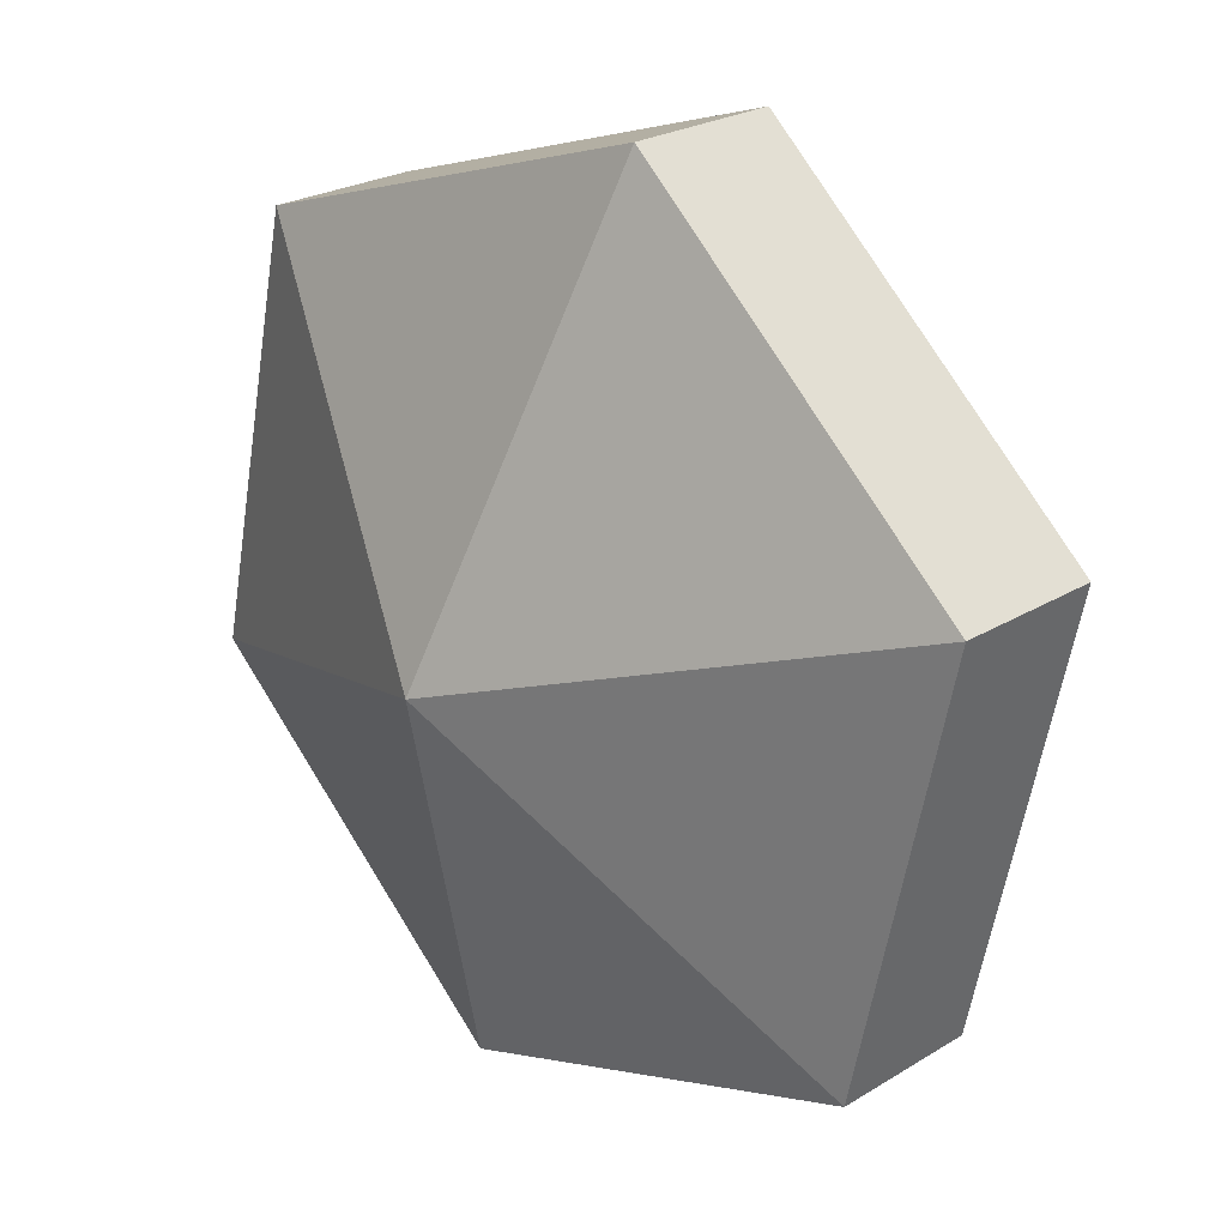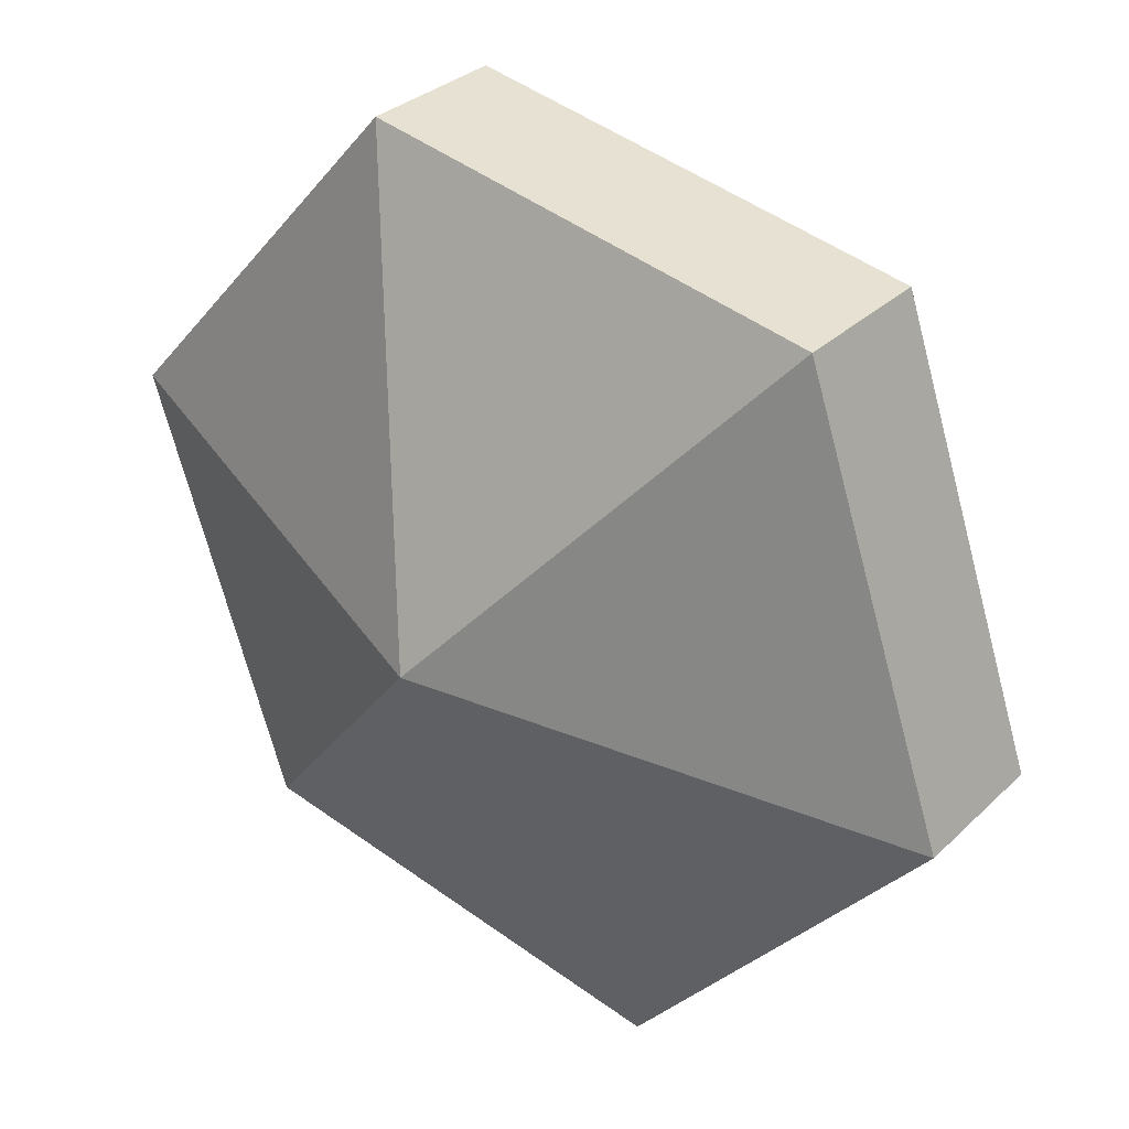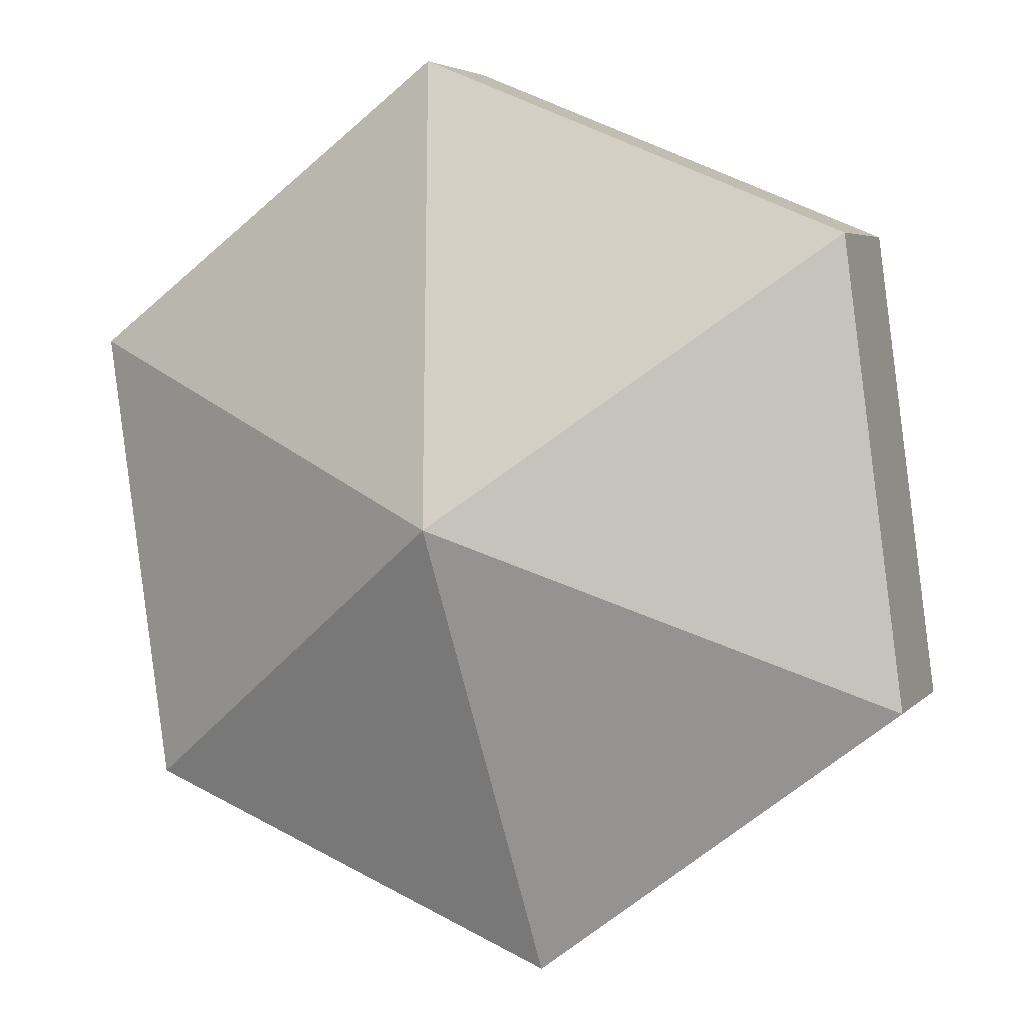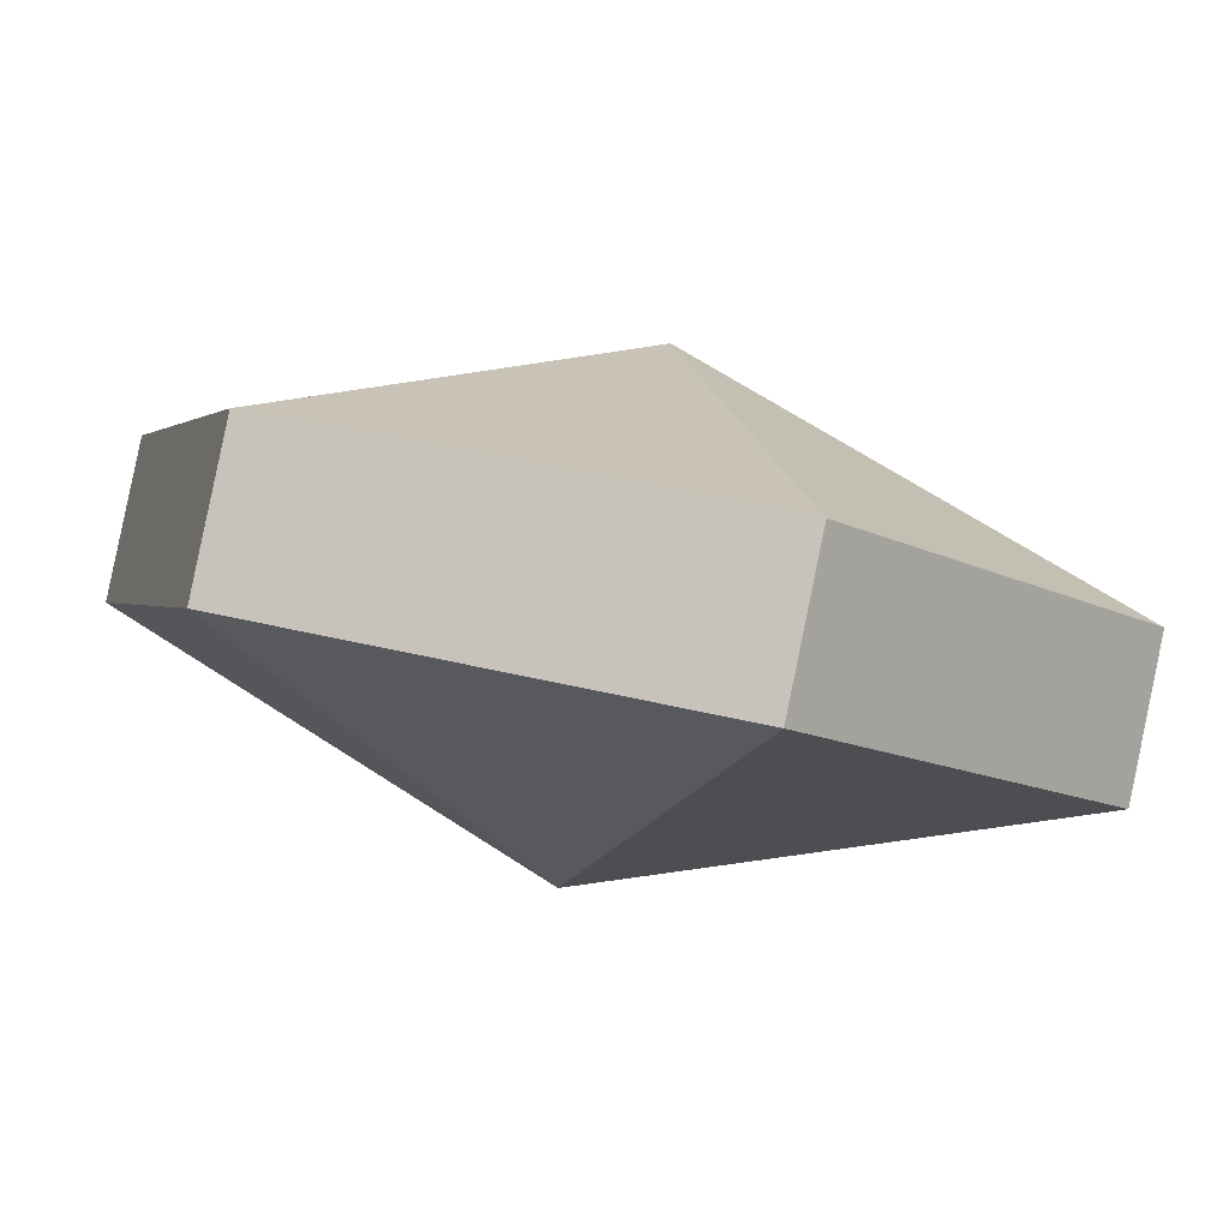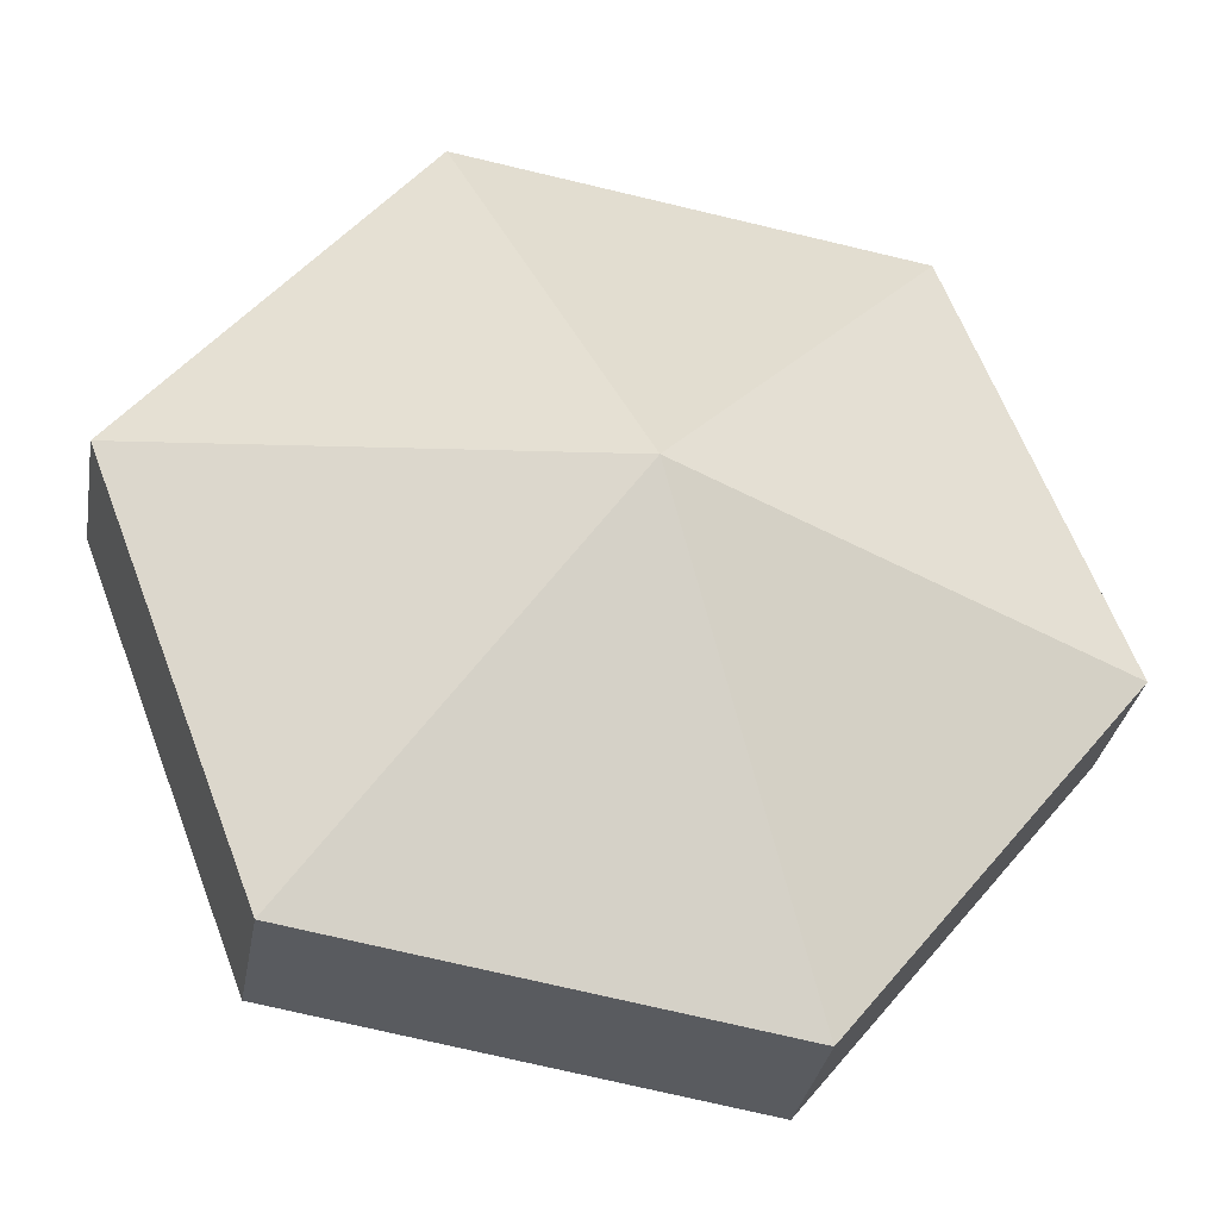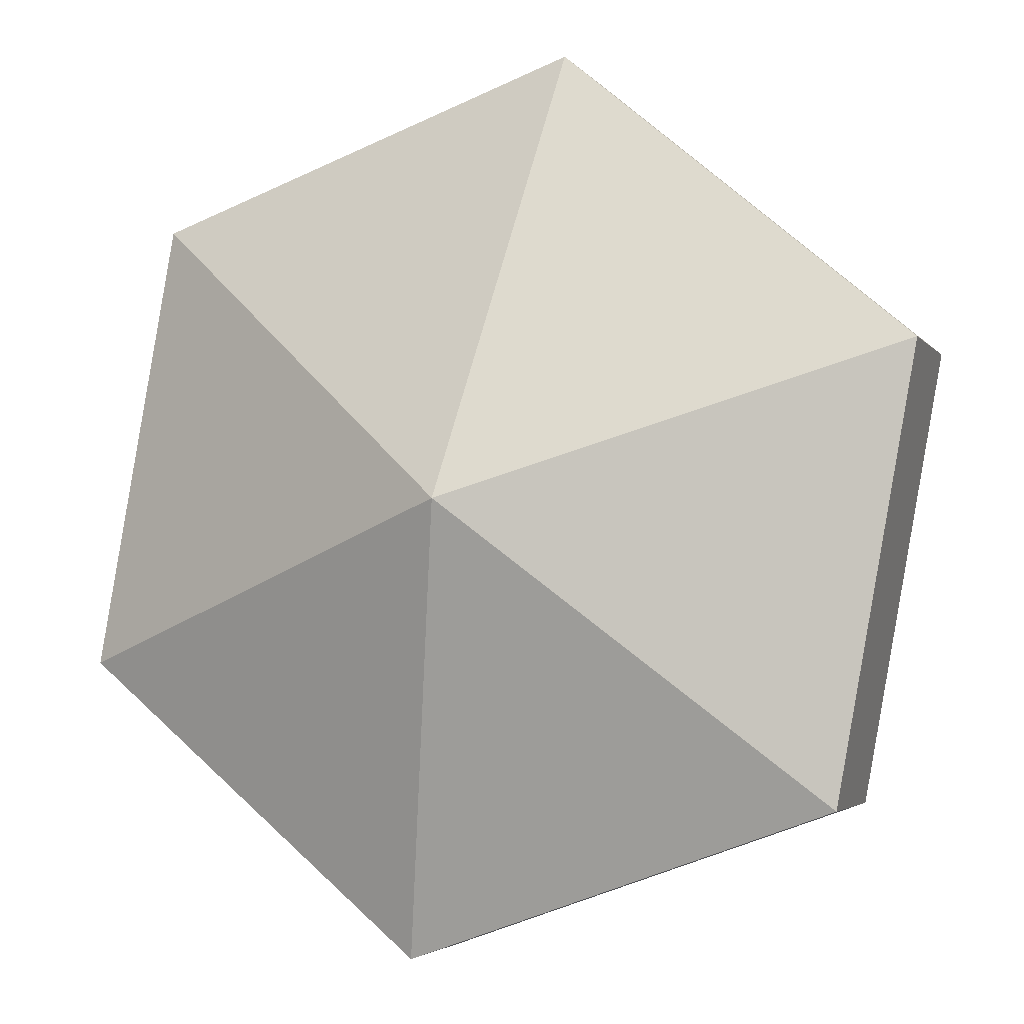
<metadata>
{"format":"obj","ext":"obj","renderer":"f3d","projection":"perspective","resolution":1024,"background":"white","views":[{"elev":-56.7,"azim":29.1,"up":"+Z"},{"elev":-30.3,"azim":5.9,"up":"+Z"},{"elev":53.1,"azim":157.9,"up":"+Z"},{"elev":41.3,"azim":-35.2,"up":"+Z"},{"elev":-77.2,"azim":-65.4,"up":"+Z"},{"elev":-51.1,"azim":-25.4,"up":"+Z"}]}
</metadata>
<code>
v -0.3813 4.188 -2.549
v -0.3926 4.197 -2.553
v -0.395 4.186 -2.544
v -0.3894 4.182 -2.559
v -0.3976 4.184 -2.547
v -0.3951 4.195 -2.556
v -0.3926 4.197 -2.553
v -0.3951 4.195 -2.556
v -0.3976 4.184 -2.547
v -0.3813 4.188 -2.549
v -0.395 4.186 -2.544
v -0.3865 4.175 -2.544
v -0.3894 4.182 -2.559
v -0.3891 4.173 -2.547
v -0.3976 4.184 -2.547
v -0.3976 4.184 -2.547
v -0.3891 4.173 -2.547
v -0.3865 4.175 -2.544
v -0.3813 4.188 -2.549
v -0.3865 4.175 -2.544
v -0.3755 4.175 -2.552
v -0.3894 4.182 -2.559
v -0.3781 4.173 -2.556
v -0.3891 4.173 -2.547
v -0.3891 4.173 -2.547
v -0.3781 4.173 -2.556
v -0.3755 4.175 -2.552
v -0.3813 4.188 -2.549
v -0.3755 4.175 -2.552
v -0.3731 4.186 -2.561
v -0.3894 4.182 -2.559
v -0.3757 4.183 -2.564
v -0.3781 4.173 -2.556
v -0.3755 4.175 -2.552
v -0.3781 4.173 -2.556
v -0.3757 4.183 -2.564
v -0.3813 4.188 -2.549
v -0.3731 4.186 -2.561
v -0.3816 4.196 -2.561
v -0.3894 4.182 -2.559
v -0.3842 4.194 -2.564
v -0.3757 4.183 -2.564
v -0.3757 4.183 -2.564
v -0.3842 4.194 -2.564
v -0.3816 4.196 -2.561
v -0.3813 4.188 -2.549
v -0.3816 4.196 -2.561
v -0.3926 4.197 -2.553
v -0.3894 4.182 -2.559
v -0.3951 4.195 -2.556
v -0.3842 4.194 -2.564
v -0.3842 4.194 -2.564
v -0.3951 4.195 -2.556
v -0.3926 4.197 -2.553
v -0.395 4.186 -2.544
v -0.3926 4.197 -2.553
v -0.3976 4.184 -2.547
v -0.395 4.186 -2.544
v -0.3865 4.175 -2.544
v -0.3891 4.173 -2.547
v -0.3755 4.175 -2.552
v -0.3731 4.186 -2.561
v -0.3755 4.175 -2.552
v -0.3757 4.183 -2.564
v -0.3731 4.186 -2.561
v -0.3757 4.183 -2.564
v -0.3816 4.196 -2.561
v -0.3816 4.196 -2.561
v -0.3842 4.194 -2.564
v -0.3926 4.197 -2.553
f 1 2 3
f 4 5 6
f 7 8 9
f 10 11 12
f 13 14 15
f 16 17 18
f 19 20 21
f 22 23 24
f 25 26 27
f 28 29 30
f 31 32 33
f 34 35 36
f 37 38 39
f 40 41 42
f 43 44 45
f 46 47 48
f 49 50 51
f 52 53 54
f 55 56 57
f 58 16 18
f 59 60 61
f 62 63 64
f 65 66 67
f 68 69 70

</code>
